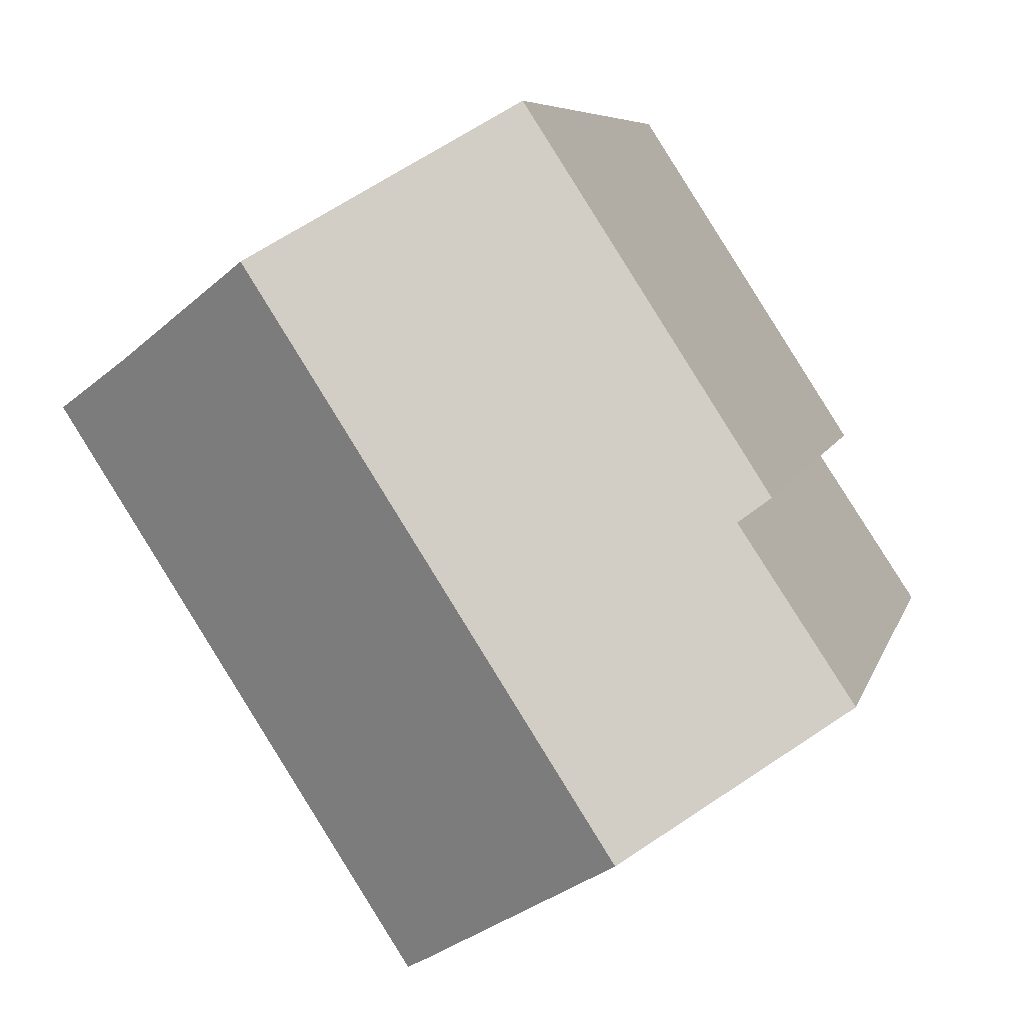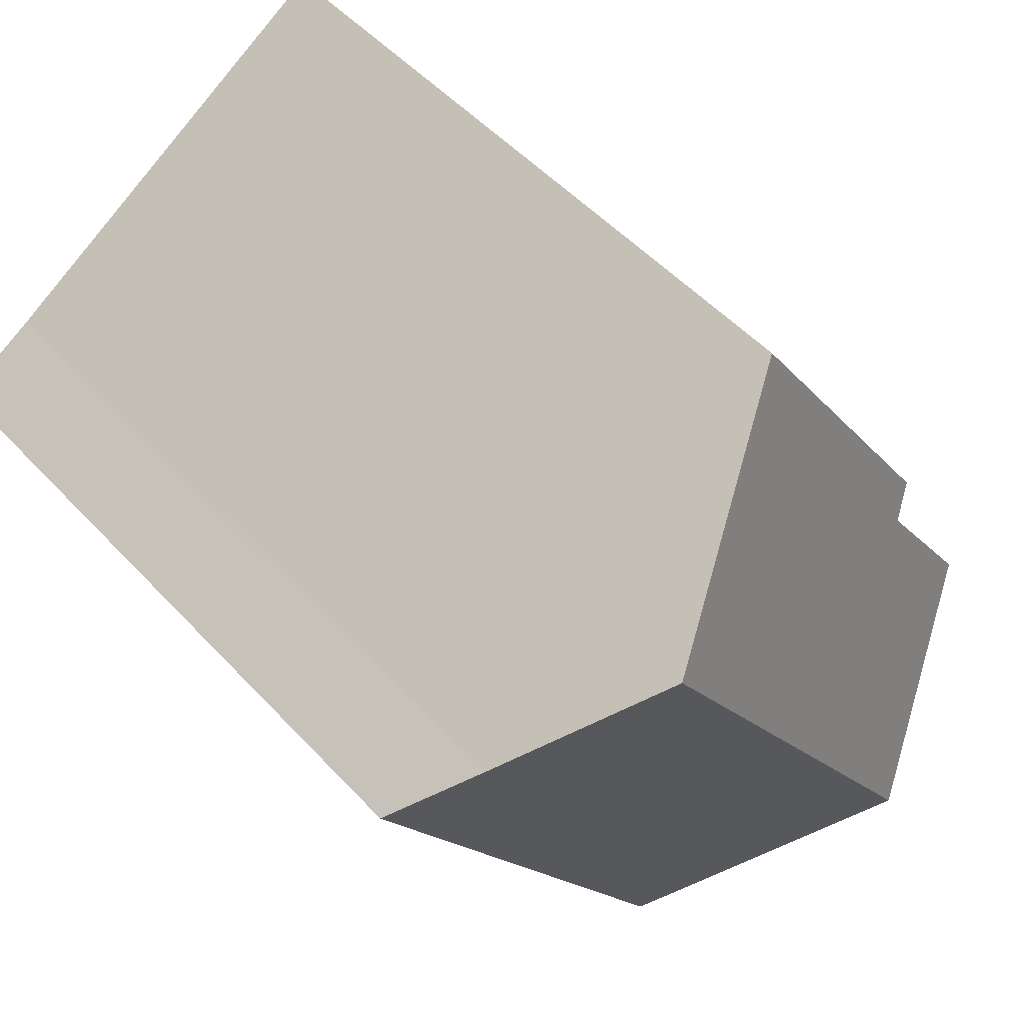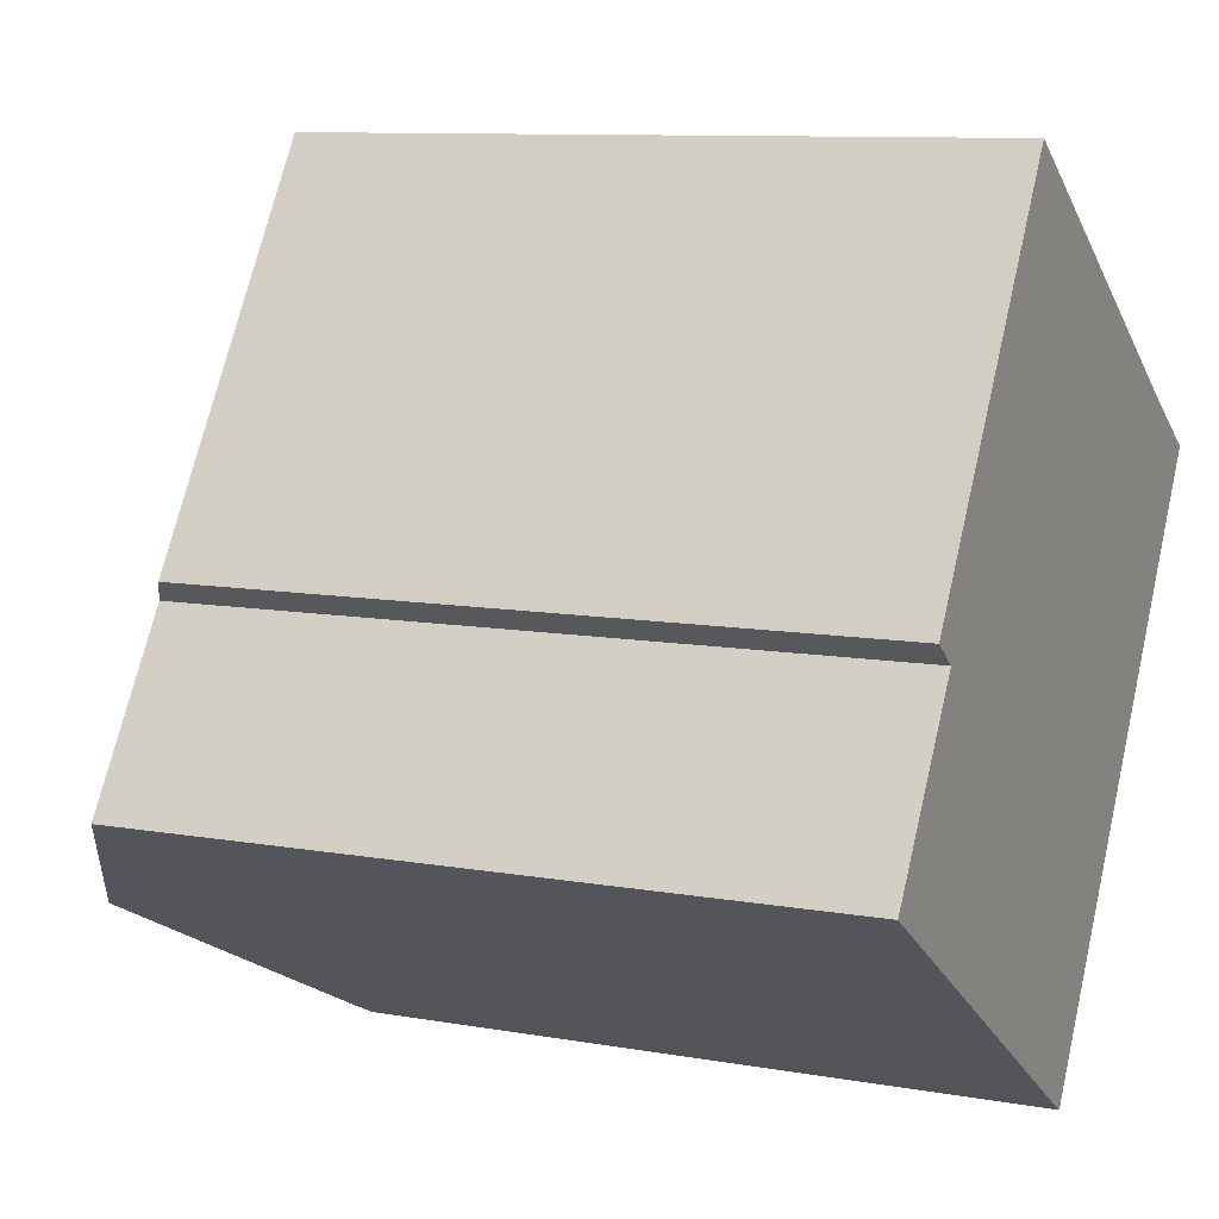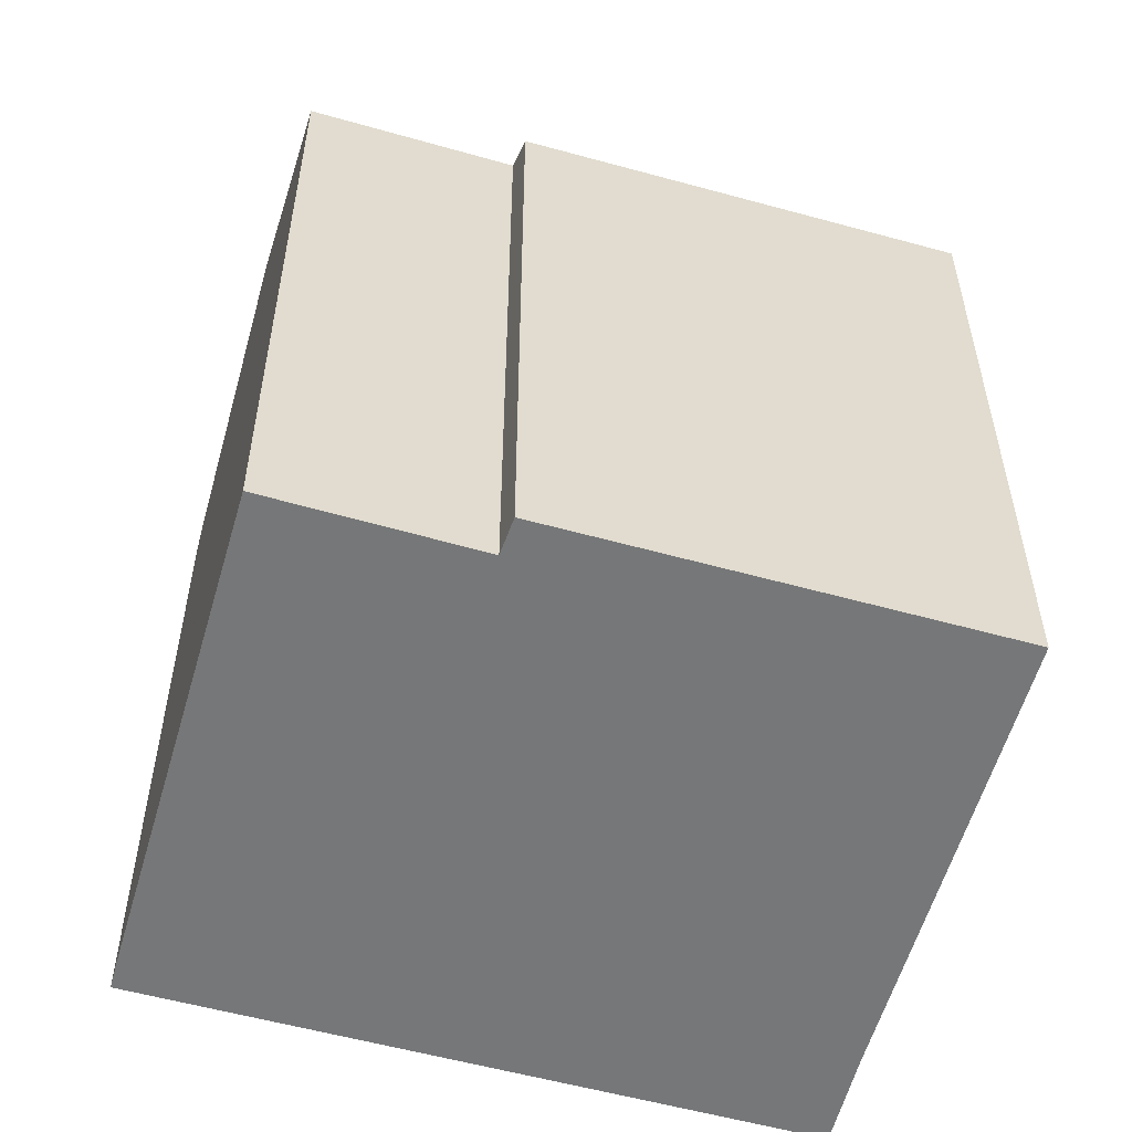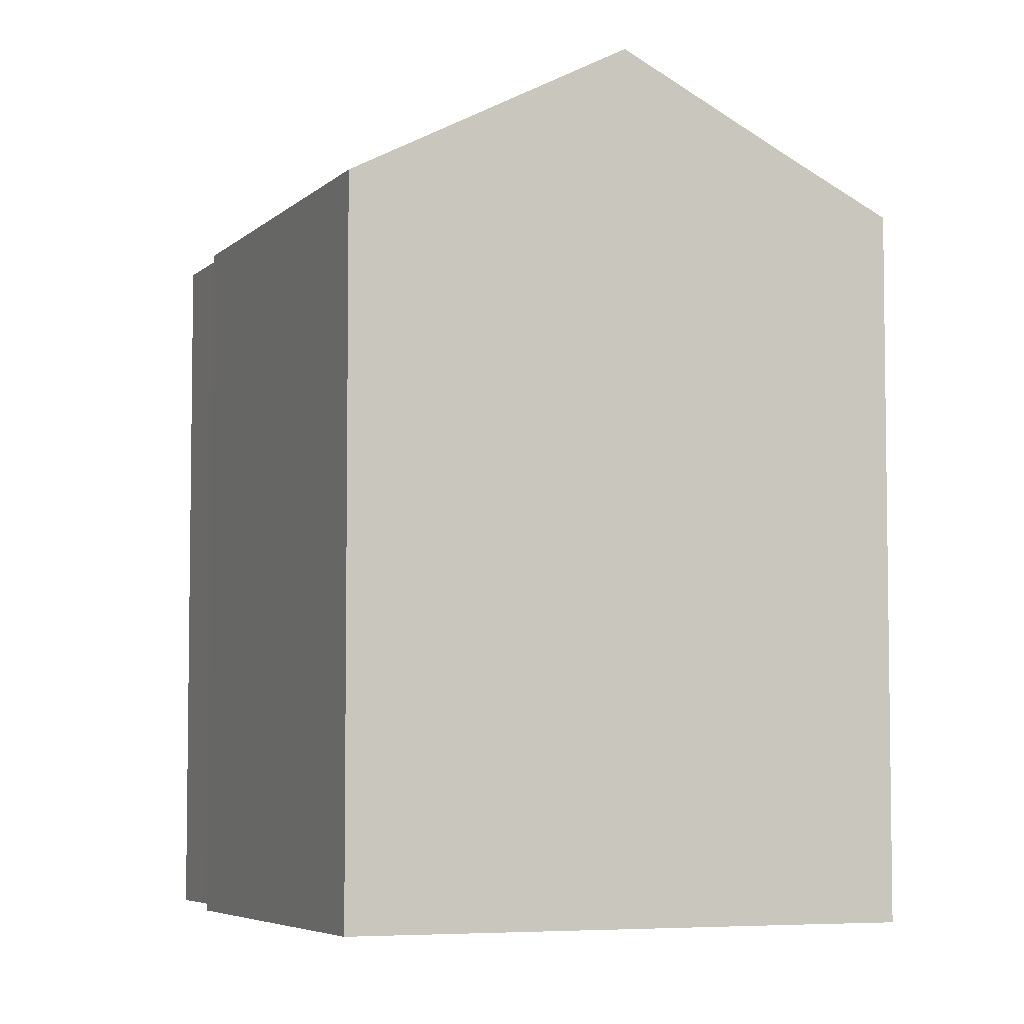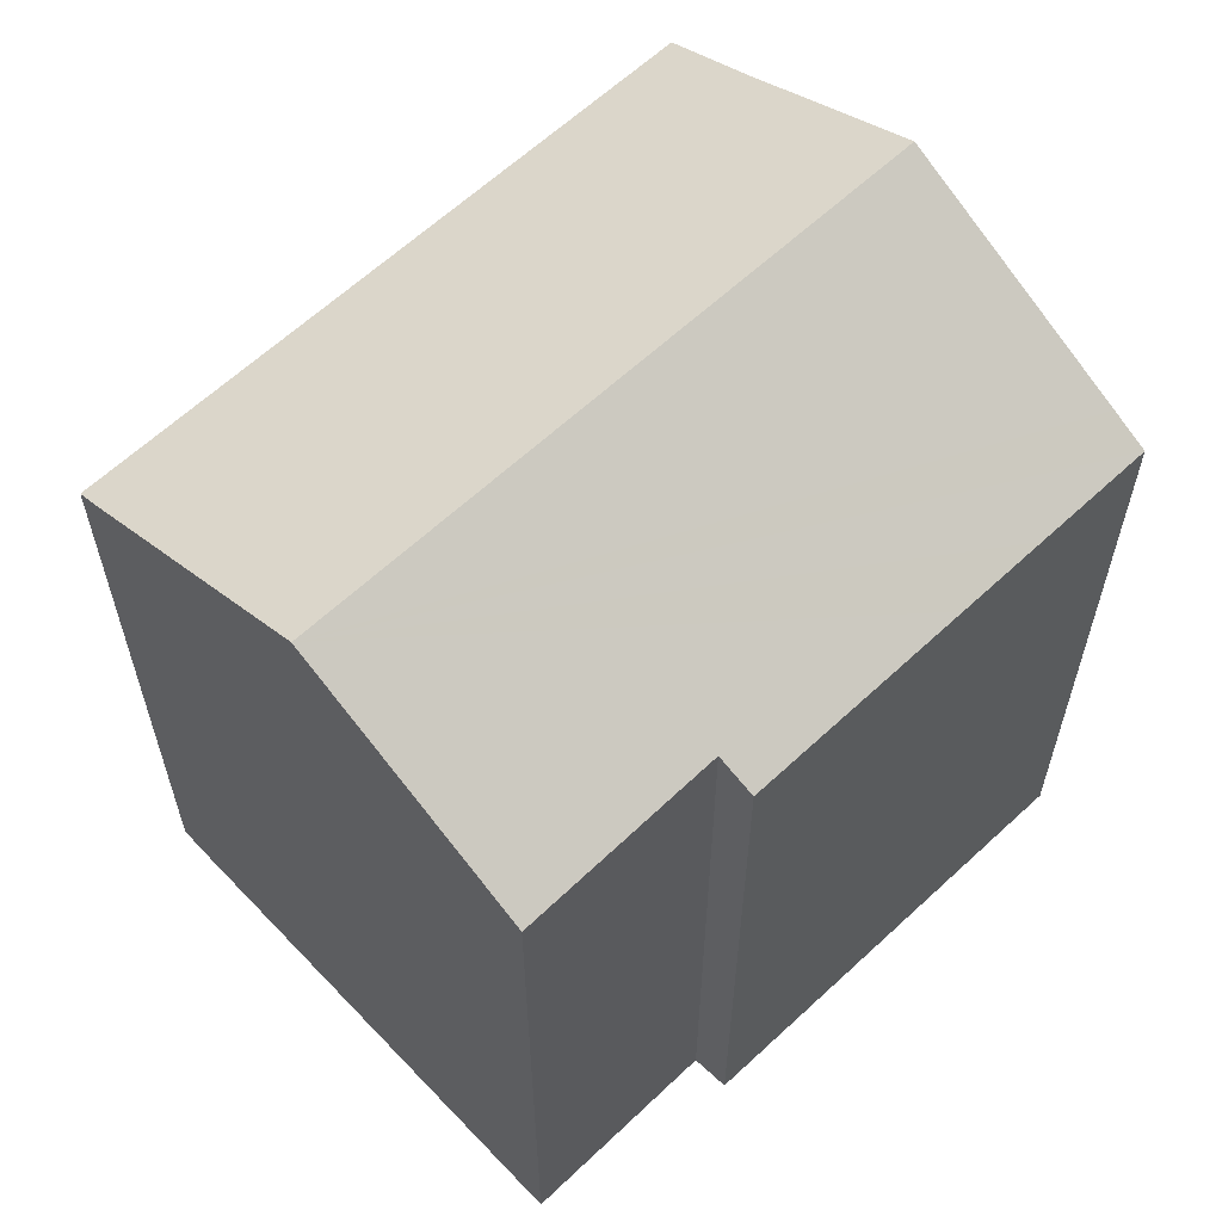
<metadata>
{"format":"obj","ext":"obj","renderer":"f3d","projection":"perspective","resolution":1024,"background":"white","views":[{"elev":6.7,"azim":-167.1,"up":"+Z"},{"elev":50.8,"azim":139.2,"up":"+Z"},{"elev":9.8,"azim":-65.3,"up":"+Z"},{"elev":-57.0,"azim":-73.2,"up":"+Y"},{"elev":-5.4,"azim":10.4,"up":"+Y"},{"elev":63.0,"azim":-100.4,"up":"+Y"}]}
</metadata>
<code>
v  10.56 17.77 -6.84
v  13.89 17.44 -2.847
v  11.11 17.44 -7.178
v  5.175 21.03 -3.353
v  14.06 21.03 10.47
v  19.79 17.44 6.336
v  17.9 18.71 8.015
v  20.04 17.44 6.719
v  5.269 17.46 9.765
v  2.86 17.93 4.315
v  2.105 17.45 4.874
v  0.064 17.93 -0.041
v  0 17.89 1.096e-15
v  6.51 17.46 11.68
v  8.166 17.47 14.24
v  8.955 17.94 13.74
v  10.56 4.188e-16 -6.84
v  11.11 4.395e-16 -7.178
v  0 0 0
v  5.175 2.053e-16 -3.353
v  0.064 2.511e-18 -0.041
v  2.86 -2.642e-16 4.315
v  2.105 -2.984e-16 4.874
v  6.51 -7.154e-16 11.68
v  8.166 -8.722e-16 14.24
v  5.269 -5.979e-16 9.765
v  14.06 -6.412e-16 10.47
v  17.9 -4.908e-16 8.015
v  8.955 -8.413e-16 13.74
v  20.04 -4.114e-16 6.719
v  19.79 -3.88e-16 6.336
v  13.89 1.743e-16 -2.847
g defaultobject
f 1 2 3
f 2 1 4
f 2 4 5
f 2 5 6
f 6 5 7
f 6 7 8
f 9 10 11
f 10 12 13
f 12 10 4
f 4 10 9
f 4 9 14
f 4 14 15
f 4 15 16
f 4 16 5
f 3 17 1
f 17 3 18
f 17 4 1
f 4 17 12
f 12 17 13
f 13 17 19
f 19 17 20
f 19 20 21
f 22 11 10
f 11 22 23
f 13 22 10
f 22 13 19
f 23 9 11
f 9 23 14
f 14 23 15
f 15 23 24
f 15 24 25
f 24 23 26
f 16 7 5
f 7 16 15
f 7 15 25
f 7 25 27
f 7 27 28
f 27 25 29
f 28 8 7
f 8 28 30
f 30 6 8
f 6 30 2
f 2 30 3
f 3 30 31
f 3 31 18
f 18 31 32
f 28 31 30
f 31 28 32
f 32 28 27
f 32 27 29
f 32 29 25
f 32 25 24
f 32 24 18
f 18 24 26
f 18 26 22
f 22 26 23
f 18 22 17
f 22 20 17
f 20 22 21
f 21 22 19

</code>
